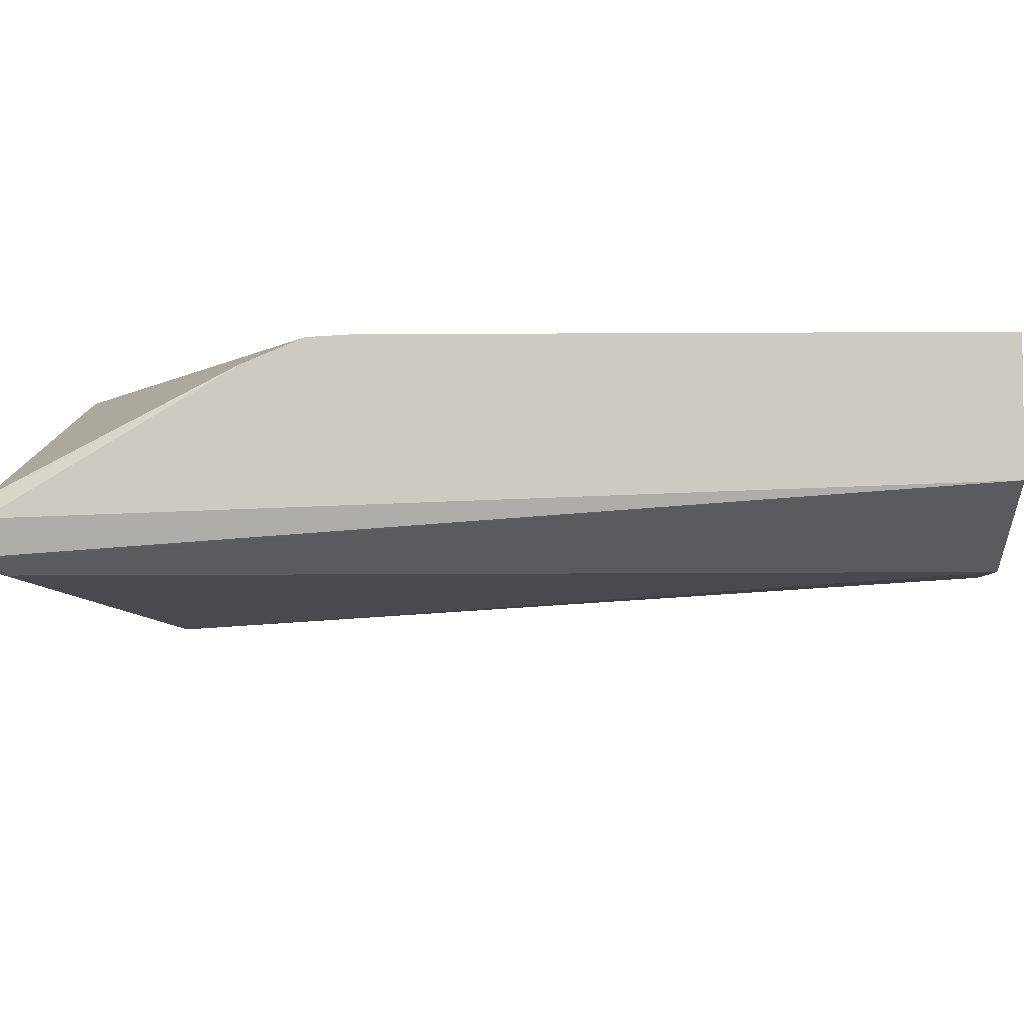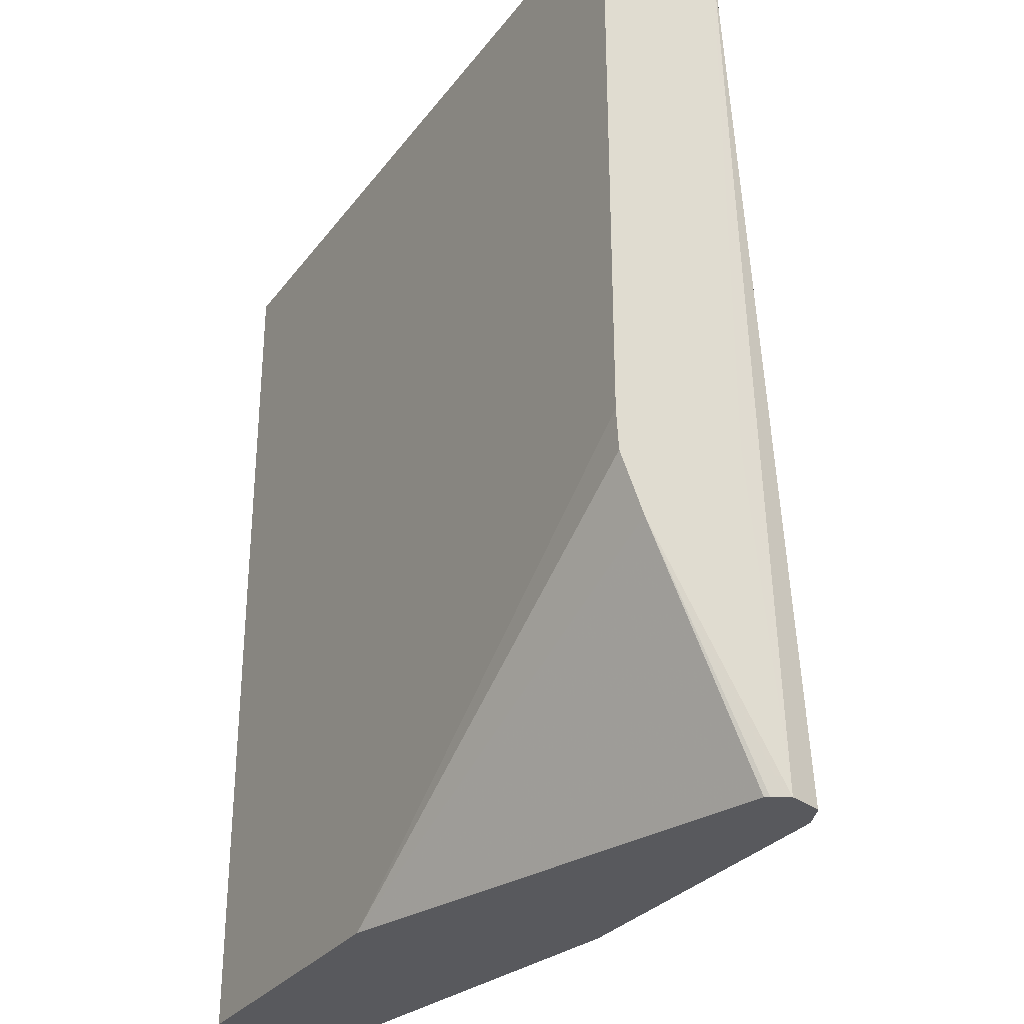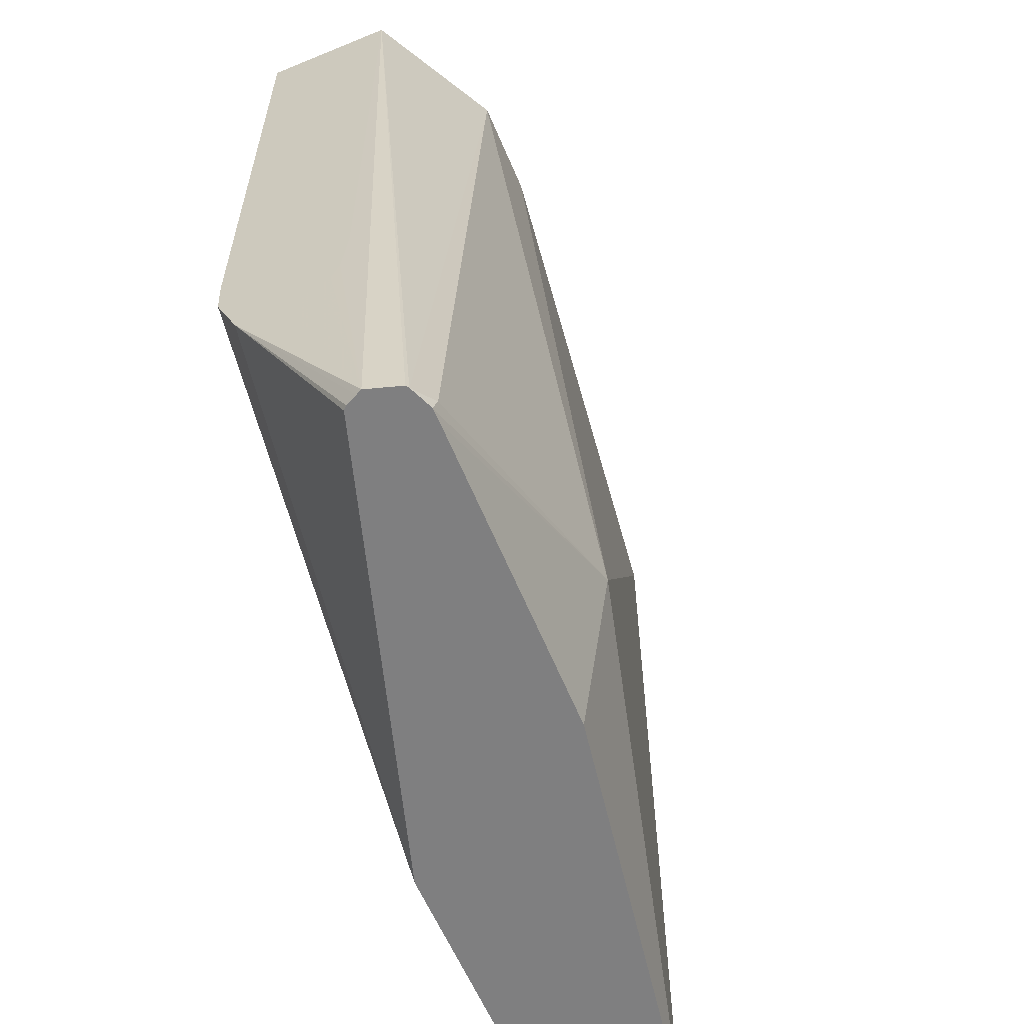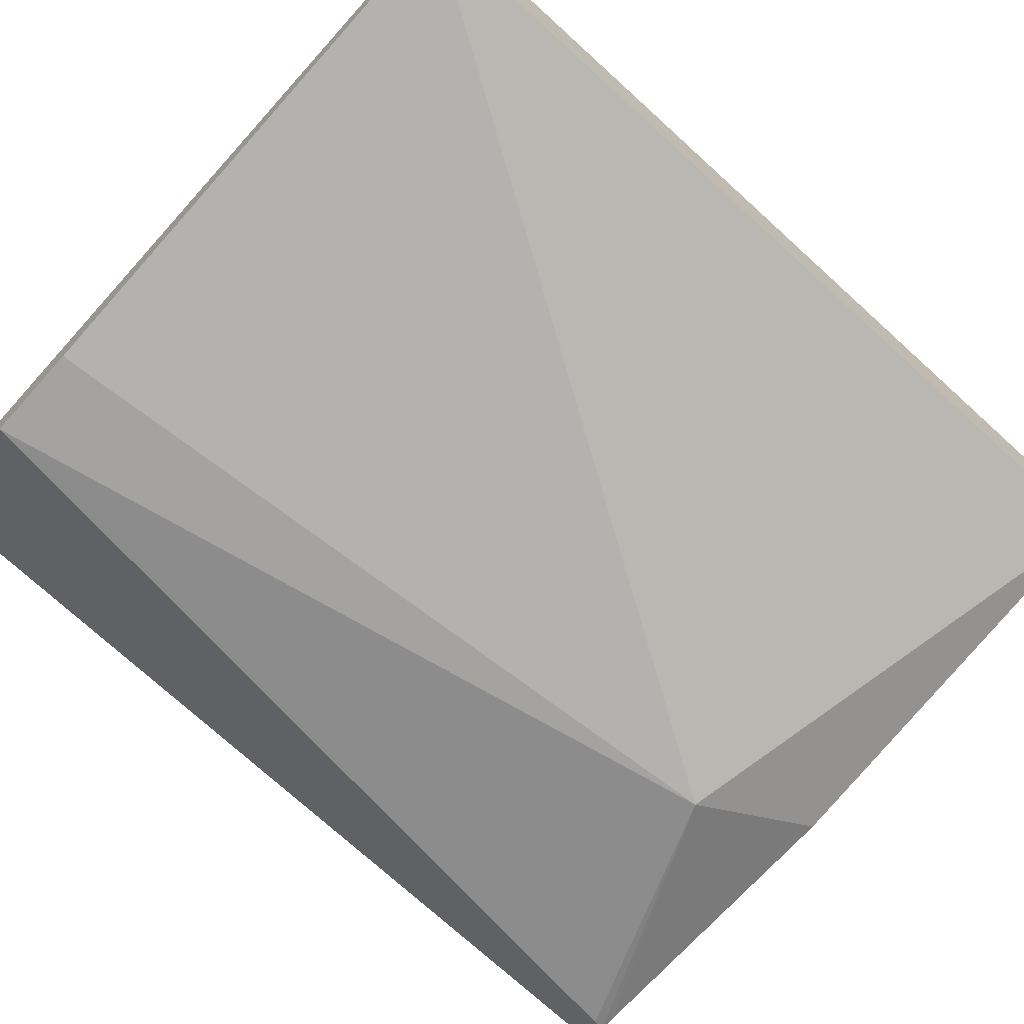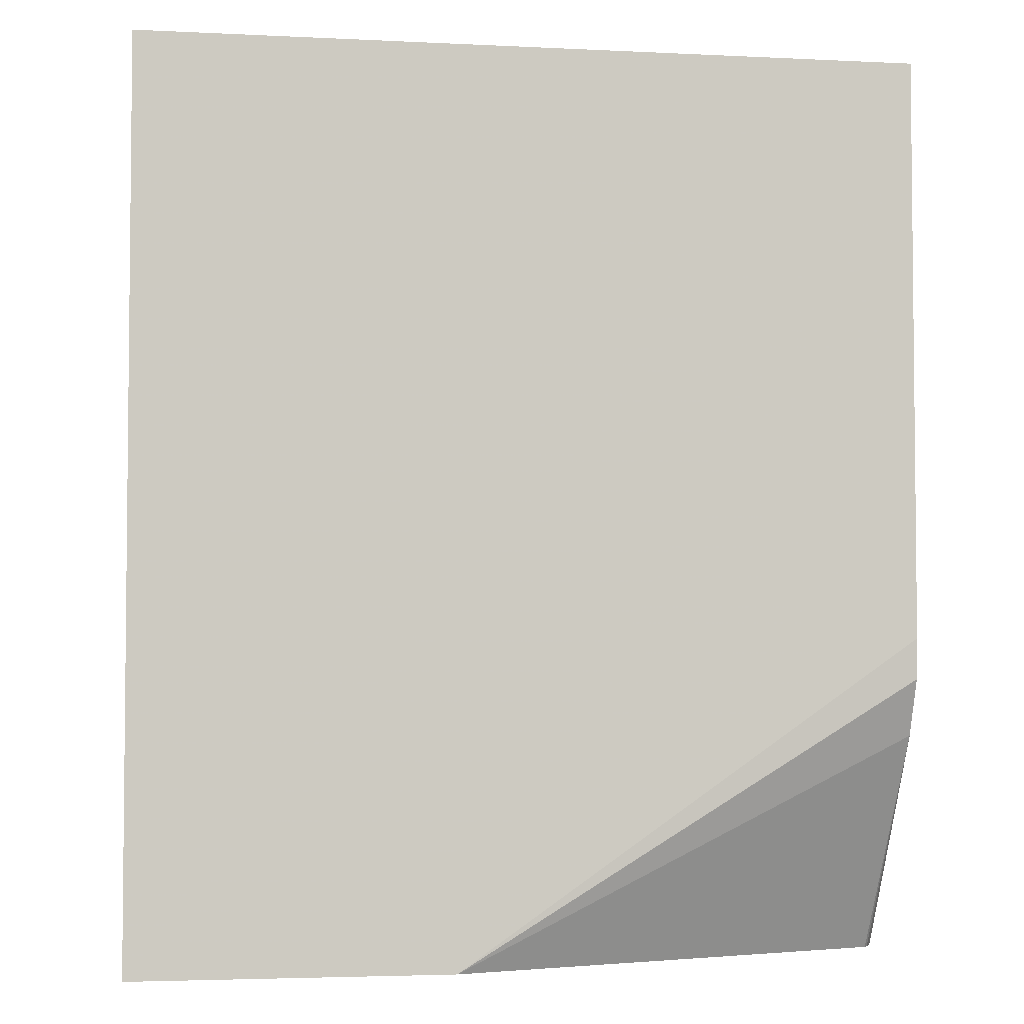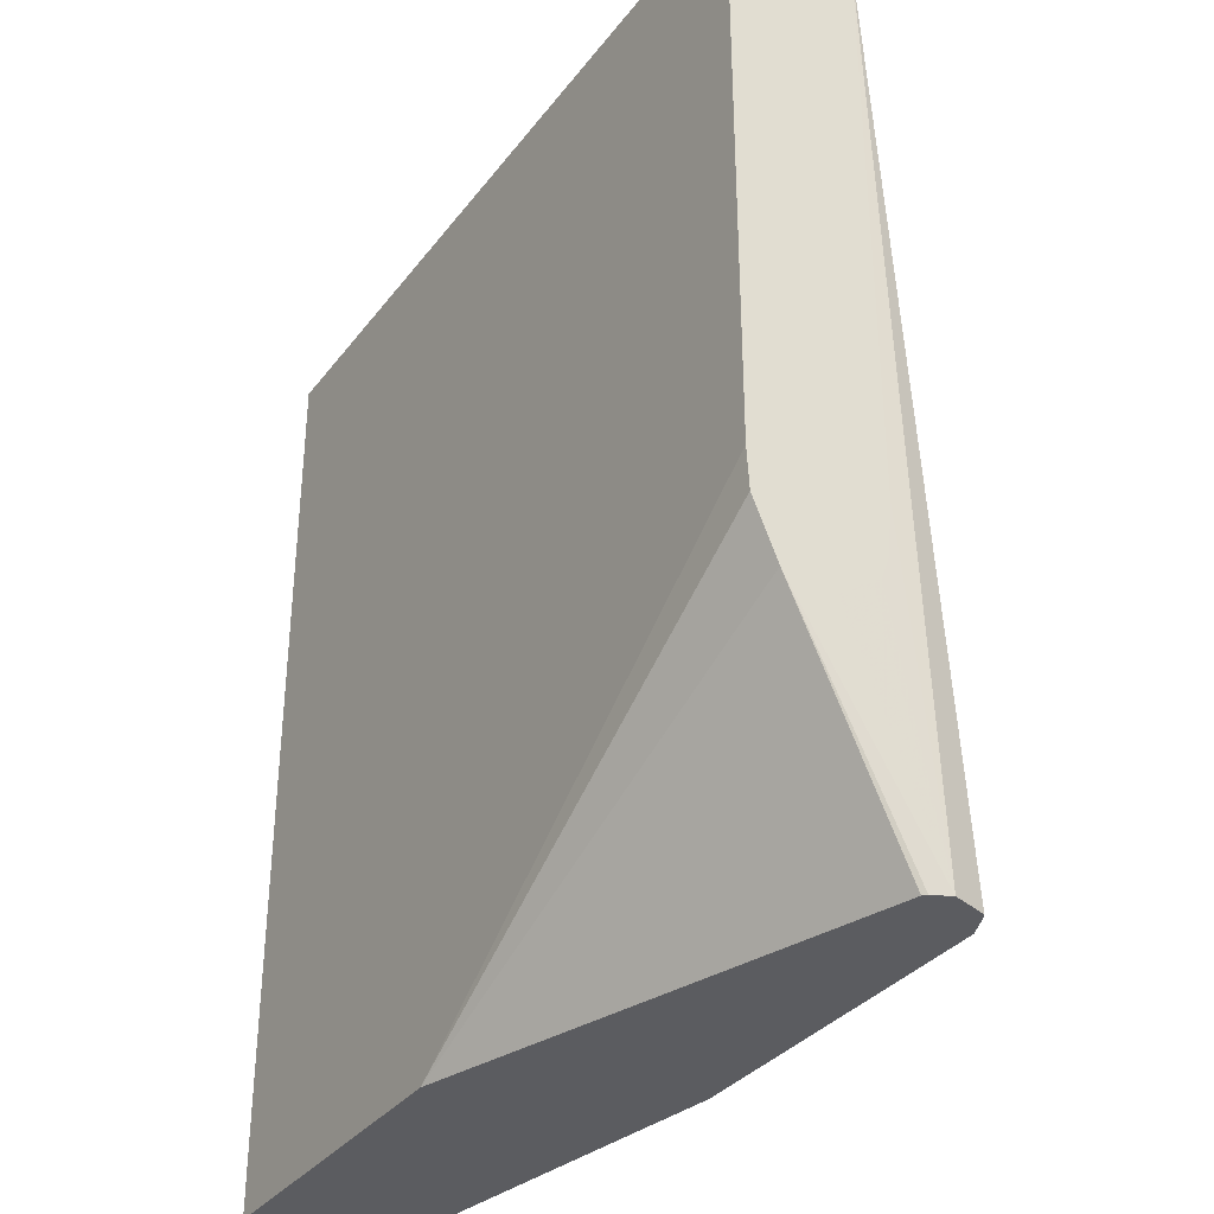
<metadata>
{"format":"obj","ext":"obj","renderer":"f3d","projection":"perspective","resolution":1024,"background":"white","views":[{"elev":-4.7,"azim":91.4,"up":"+Z"},{"elev":-30.2,"azim":59.9,"up":"+Y"},{"elev":-59.8,"azim":112.8,"up":"+Y"},{"elev":-71.1,"azim":-132.2,"up":"+Z"},{"elev":-3.7,"azim":-9.3,"up":"+Y"},{"elev":-34.5,"azim":58.2,"up":"+Y"}]}
</metadata>
<code>
v 0.07101 -0.1235 0.05701
v 0.01264 -0.1235 0.02534
v 0.07101 -0.1235 0.114
v 0.07101 -0.3801 0.05701
v 0.07088 -0.5219 0.04313
v 0.06634 -0.5219 0.02866
v 0.06503 -0.5219 0.02778
v -0.03169 -0.1235 0.02534
v 0.05384 -0.5163 0.02218
v -0.06654 -0.4656 0.004751
v -0.2723 -0.1235 0.114
v 0.07101 -0.3801 0.114
v 0.07101 -0.3991 0.0589
v 0.07101 -0.4041 0.05951
v 0.07101 -0.4131 0.06289
v 0.07101 -0.4156 0.06632
v 0.07101 -0.4251 0.08102
v 0.07101 -0.4251 0.1
v 0.07101 -0.4247 0.1016
v 0.07101 -0.4231 0.1027
v 0.06967 -0.5219 0.04557
v 0.05495 -0.5219 0.02358
v -0.2723 -0.1235 0.05701
v 0.04823 -0.5219 0.02358
v -0.08872 -0.5219 0.02534
v -0.2723 -0.5219 0.05701
v -0.2723 -0.5219 0.114
v -0.133 -0.5219 0.114
v 0.07101 -0.3981 0.113
v 0.06577 -0.5219 0.05208
v 0.06722 -0.5219 0.05045
f 5 7 6
f 5 22 7
f 5 24 22
f 5 25 24
f 5 27 26
f 5 28 27
f 5 21 31
f 5 31 30
f 5 20 21
f 5 19 20
f 5 18 19
f 5 30 28
f 7 22 9
f 20 31 21
f 9 22 10
f 10 22 24
f 10 24 25
f 10 25 26
f 10 26 23
f 11 23 26
f 11 26 27
f 12 28 29
f 20 29 28
f 20 28 30
f 20 30 31
f 5 17 18
f 8 10 23
f 5 16 17
f 5 26 25
f 5 14 15
f 1 2 8
f 1 8 23
f 1 23 11
f 1 11 3
f 1 3 12
f 1 12 29
f 1 29 20
f 1 19 18
f 1 18 17
f 1 17 16
f 1 16 15
f 1 15 14
f 1 14 13
f 1 20 19
f 1 4 5
f 1 13 4
f 5 13 14
f 4 13 5
f 3 28 12
f 3 27 28
f 2 10 8
f 3 11 27
f 2 7 9
f 1 7 2
f 5 15 16
f 1 6 7
f 1 5 6
f 2 9 10

</code>
